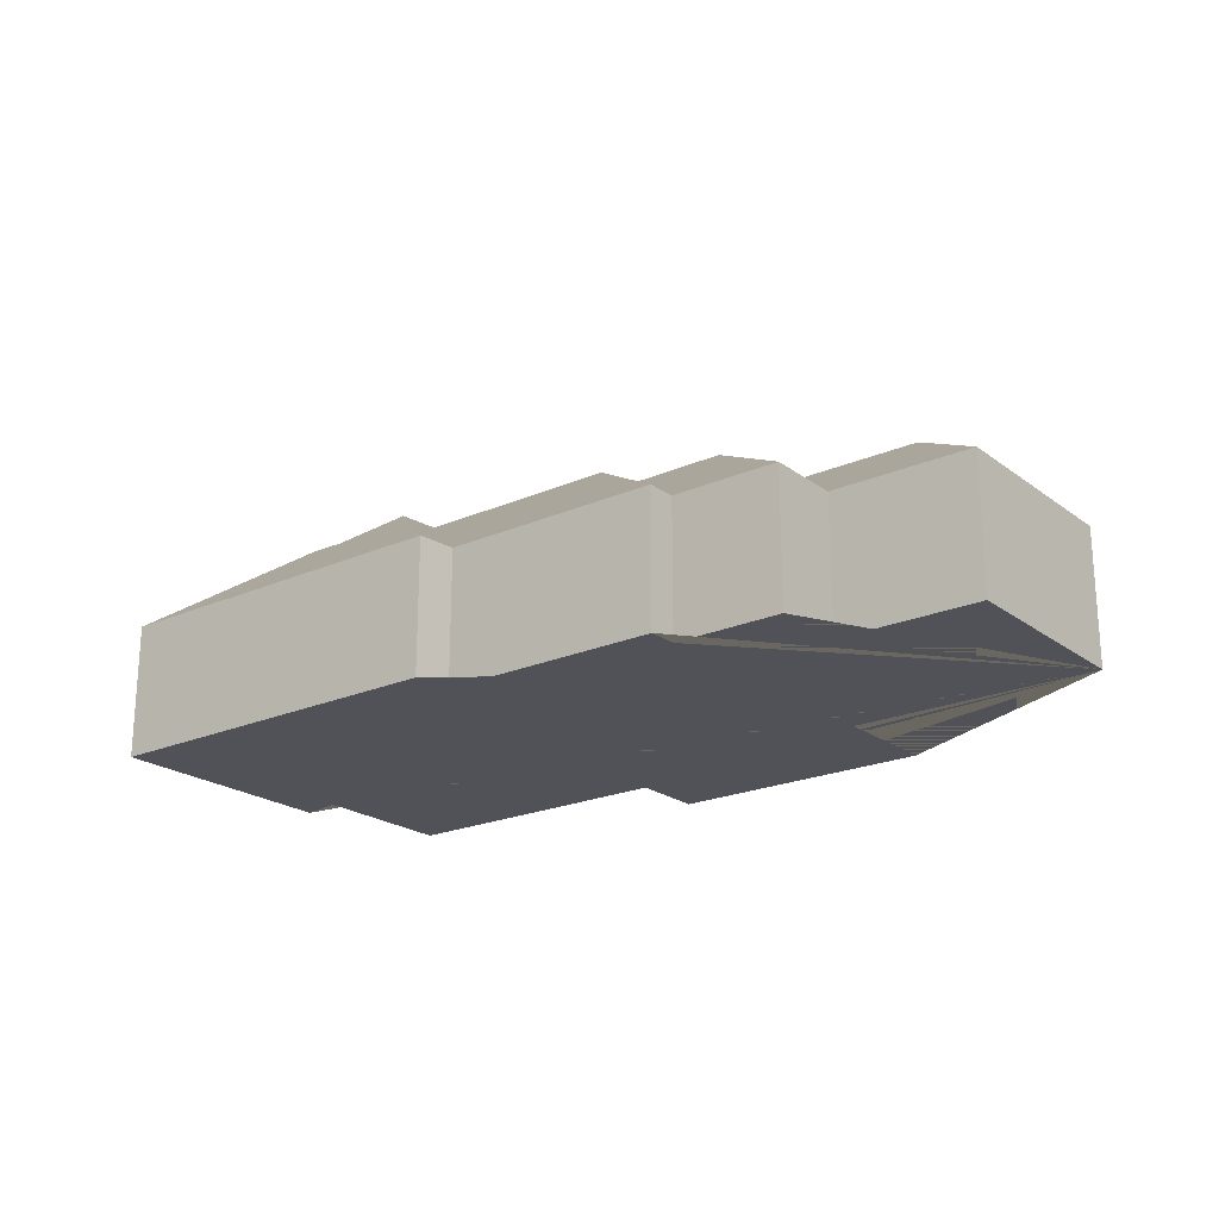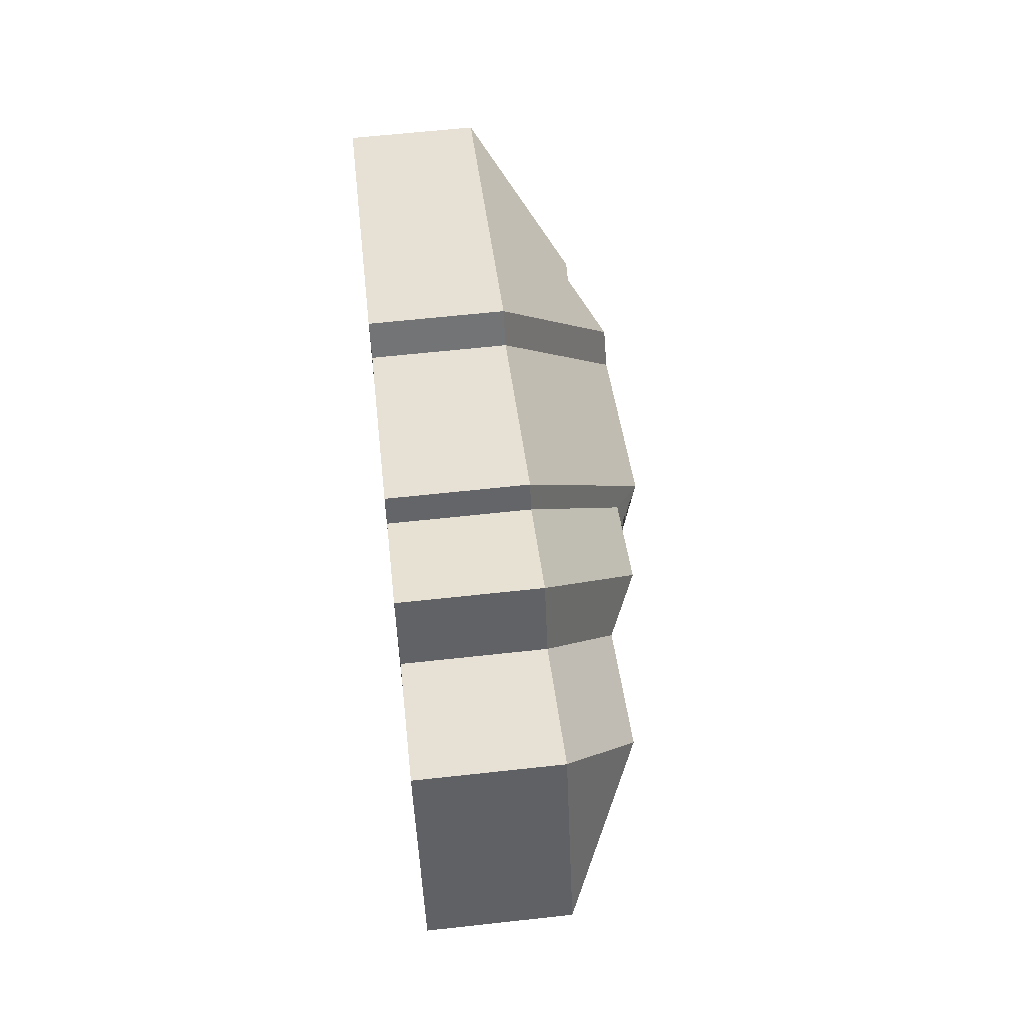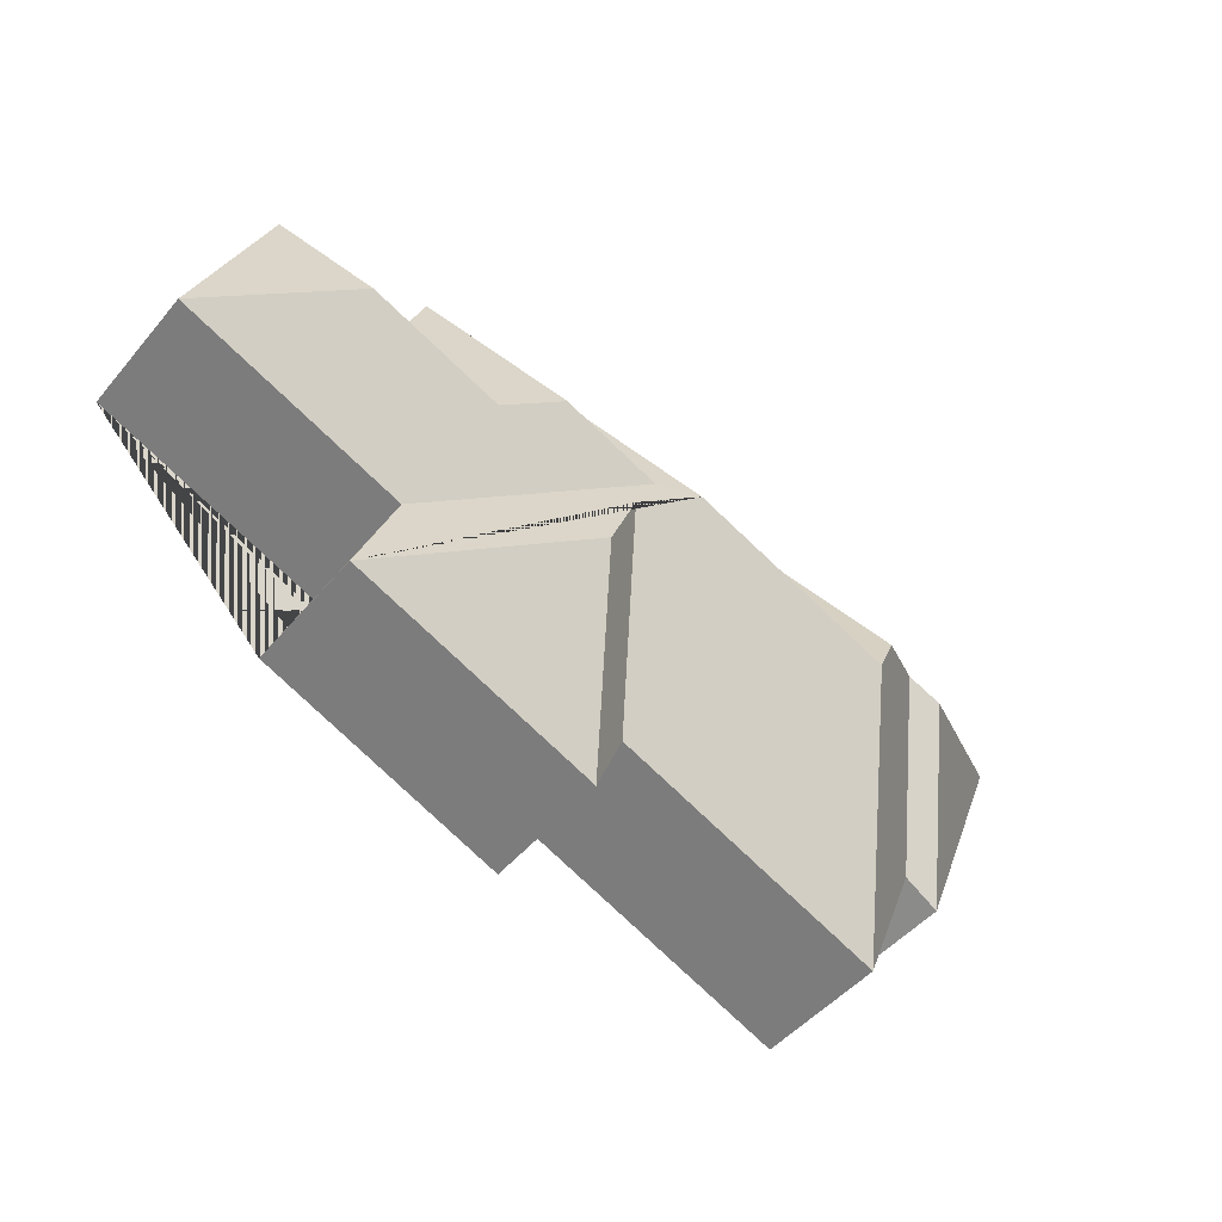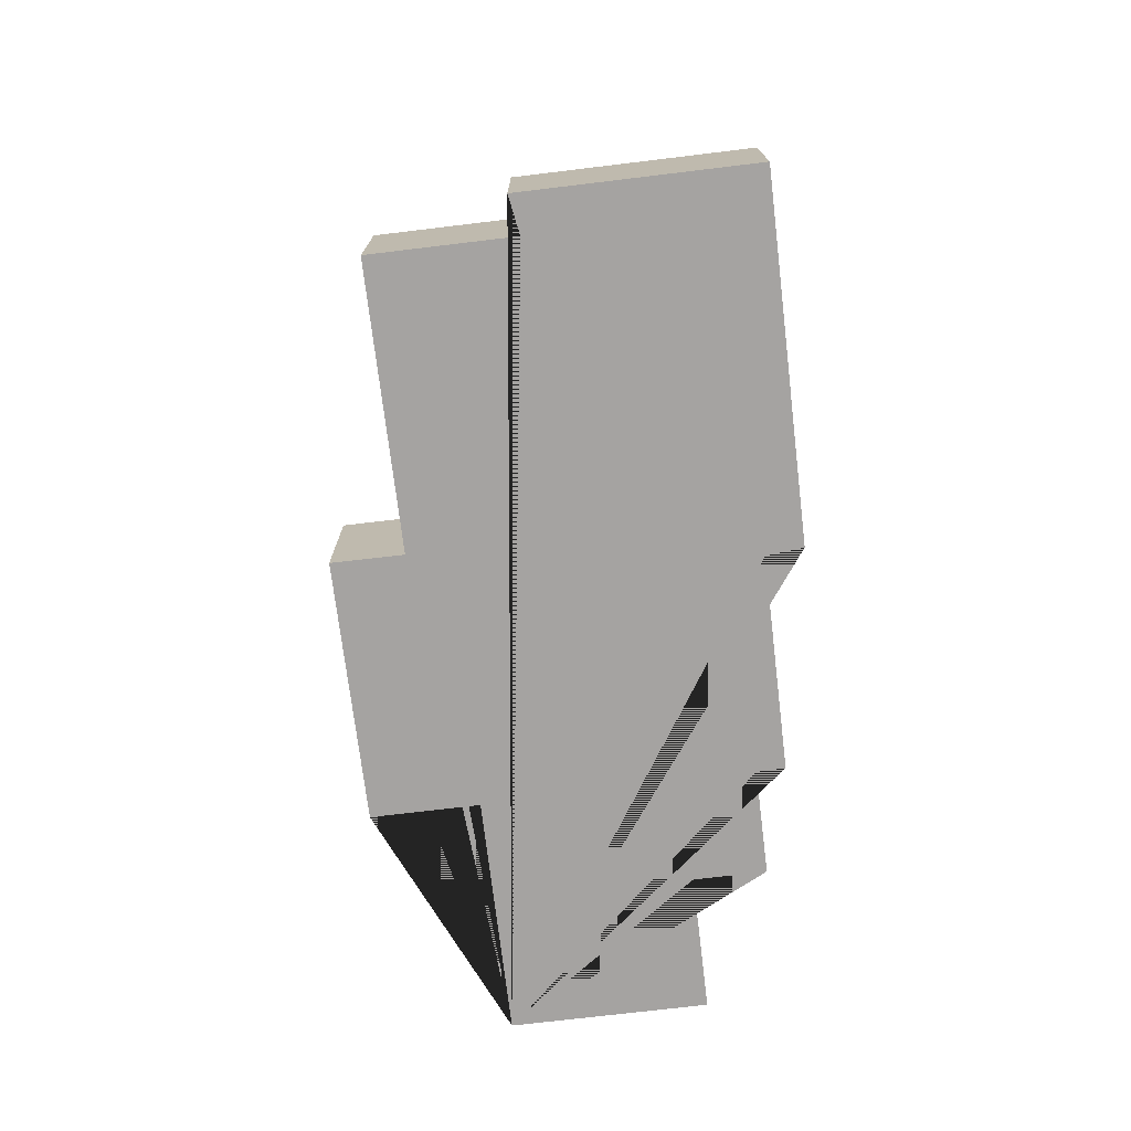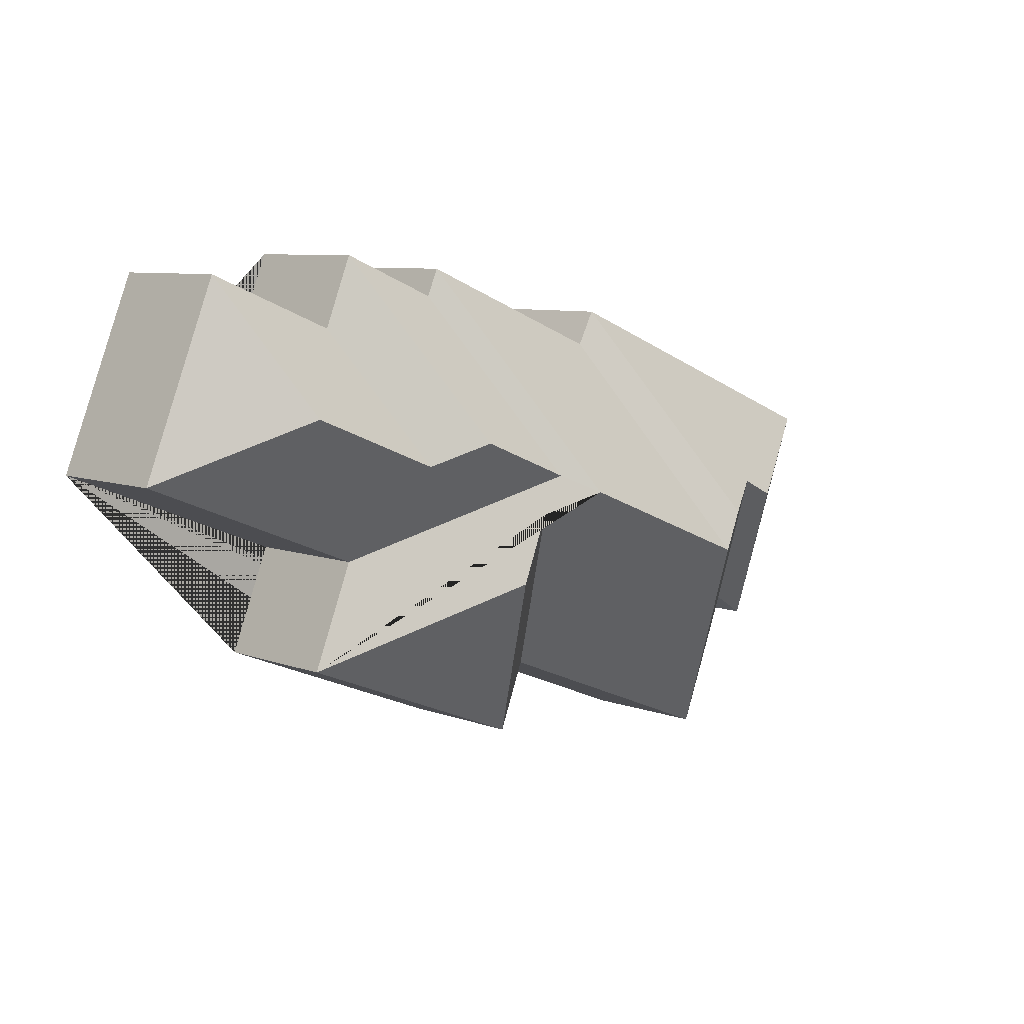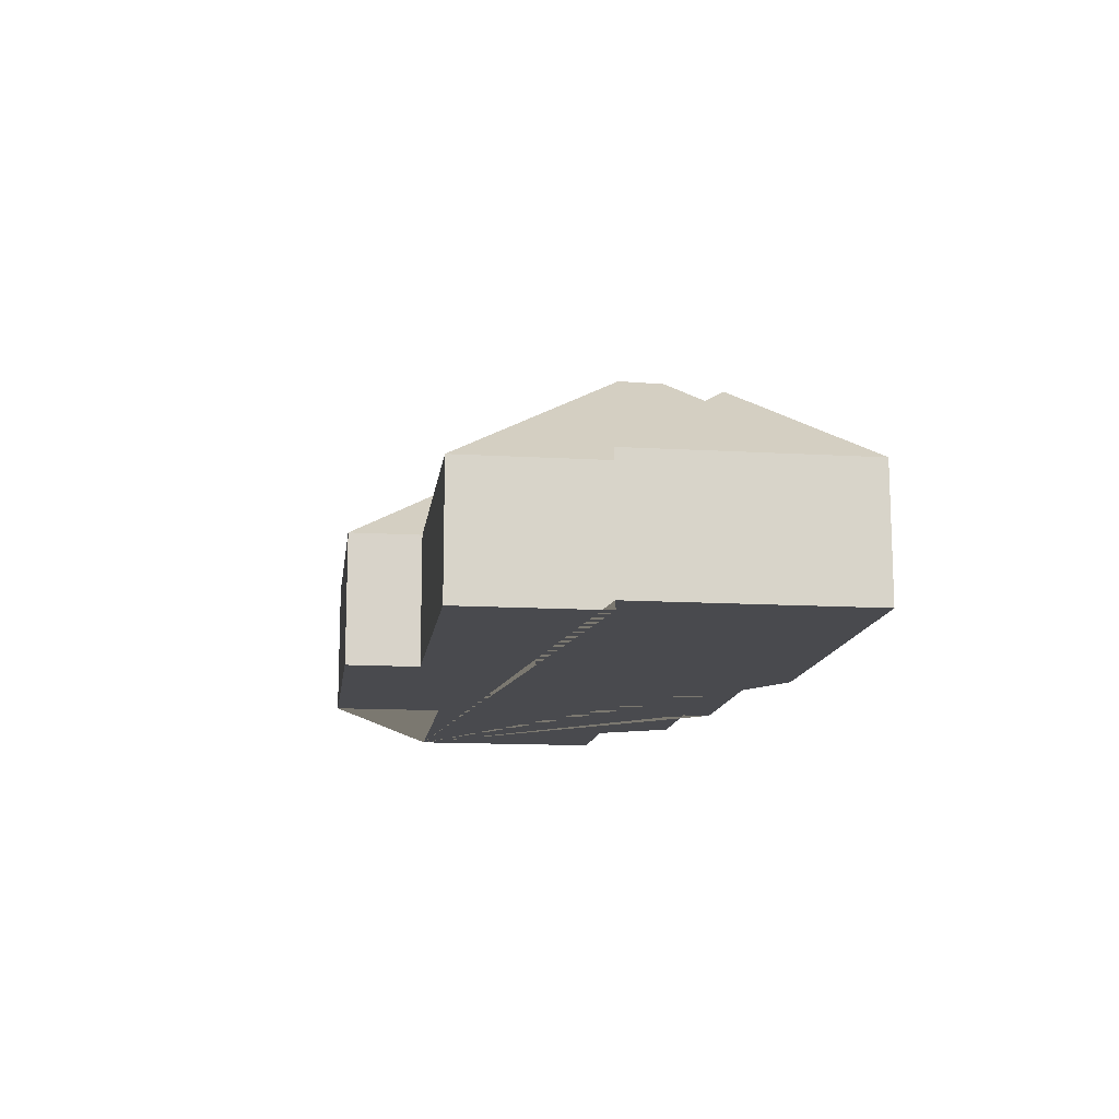
<metadata>
{"format":"obj","ext":"obj","renderer":"f3d","projection":"perspective","resolution":1024,"background":"white","views":[{"elev":-21.5,"azim":15.9,"up":"+Y"},{"elev":62.0,"azim":83.6,"up":"+Z"},{"elev":-48.7,"azim":141.9,"up":"+Z"},{"elev":-73.1,"azim":-105.0,"up":"+Y"},{"elev":7.8,"azim":136.0,"up":"+Z"},{"elev":-13.4,"azim":-119.4,"up":"+Y"}]}
</metadata>
<code>
o CG10_500_044073_0018
v 542.6 75 -129
v 500.2 75 -23.31
v 464.4 116.2 -96.89
v 410.4 75 -14.22
v 426.1 75 -53.1
v 412.8 75 -181
v 436.2 75 -239.2
v 353.6 75 -37.29
v 389 116.2 -127.1
v 347.2 75 -22.15
v 359.4 131.5 -115.4
v 315.9 129.9 -158.7
v 331 129.9 -196.4
v 304.9 131.4 -137.4
v 287 145 -147.1
v 231.8 75 -68.5
v 221.8 75 -49.26
v 296.7 75 -295.1
v 281.5 75 -256.5
v 174.3 144.9 -192.3
v 164.2 144.1 -169.9
v 132.6 124.8 -155.5
v 114.2 126.3 -164.9
v 130.4 75 -317
v 99.49 75 -239.7
v 80.13 75 -251.7
v 29.88 75 -126.3
v 542.6 0 -129
v 500.2 0 -23.31
v 426.1 0 -53.1
v 410.4 0 -14.22
v 353.6 0 -37.29
v 347.2 0 -22.15
v 231.8 0 -68.5
v 221.8 0 -49.26
v 29.88 0 -126.3
v 80.13 0 -251.7
v 99.49 0 -239.7
v 130.4 0 -317
v 281.5 0 -256.5
v 296.7 0 -295.1
v 436.2 0 -239.2
v 412.8 0 -181
f 25 24 20 21 22
f 26 25 22 23
f 17 27 23 22 21
f 27 26 23
f 24 19 12 15 20
f 19 18 13 12
f 18 7 13
f 7 6 14 15 12 13
f 6 1 3 9 11 14
f 1 2 3
f 2 5 9 3
f 5 4 11 9
f 4 8 14 11
f 8 10 15 14
f 10 16 20 15
f 16 17 21 20
f 28 29 30 31 32 33 34 35 36 37 38 39 40 41 42 43
f 1 28 29 2
f 2 29 30 5
f 5 30 31 4
f 4 31 32 8
f 8 32 33 10
f 10 33 34 16
f 16 34 35 17
f 17 35 36 27
f 27 36 37 26
f 26 37 38 25
f 25 38 39 24
f 24 39 40 19
f 19 40 41 18
f 18 41 42 7
f 7 42 43 6
f 6 43 28 1

</code>
